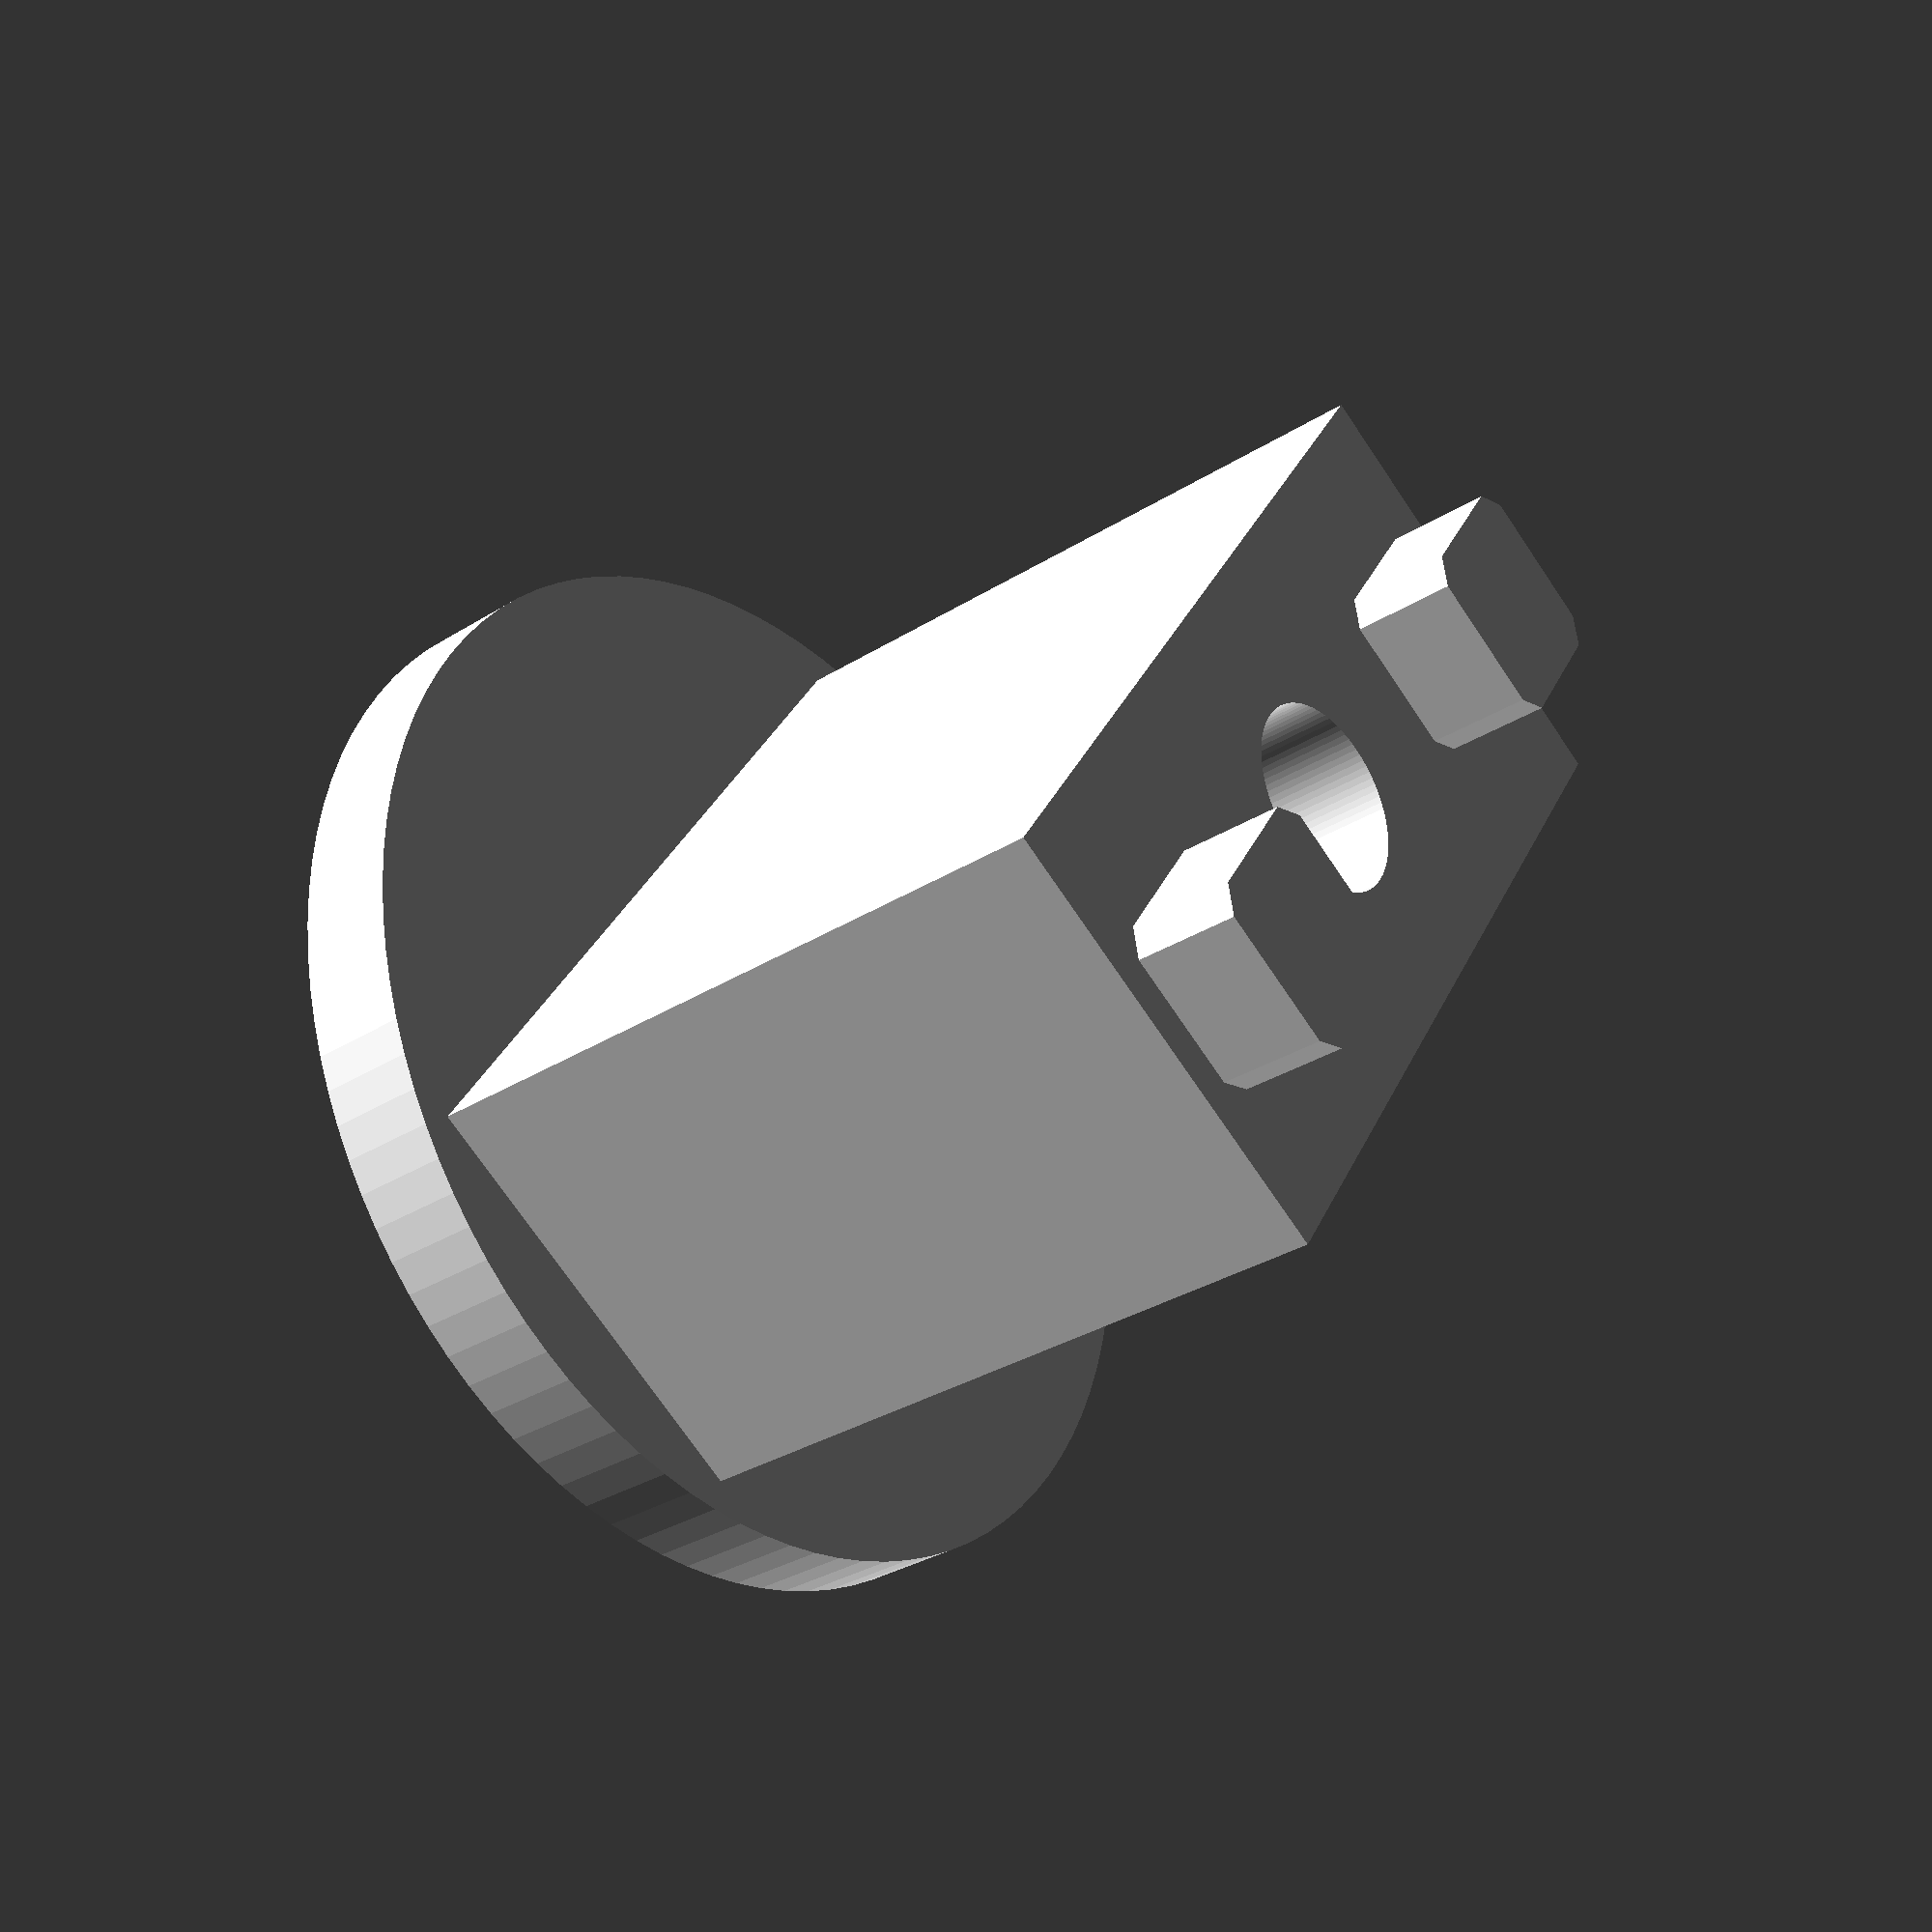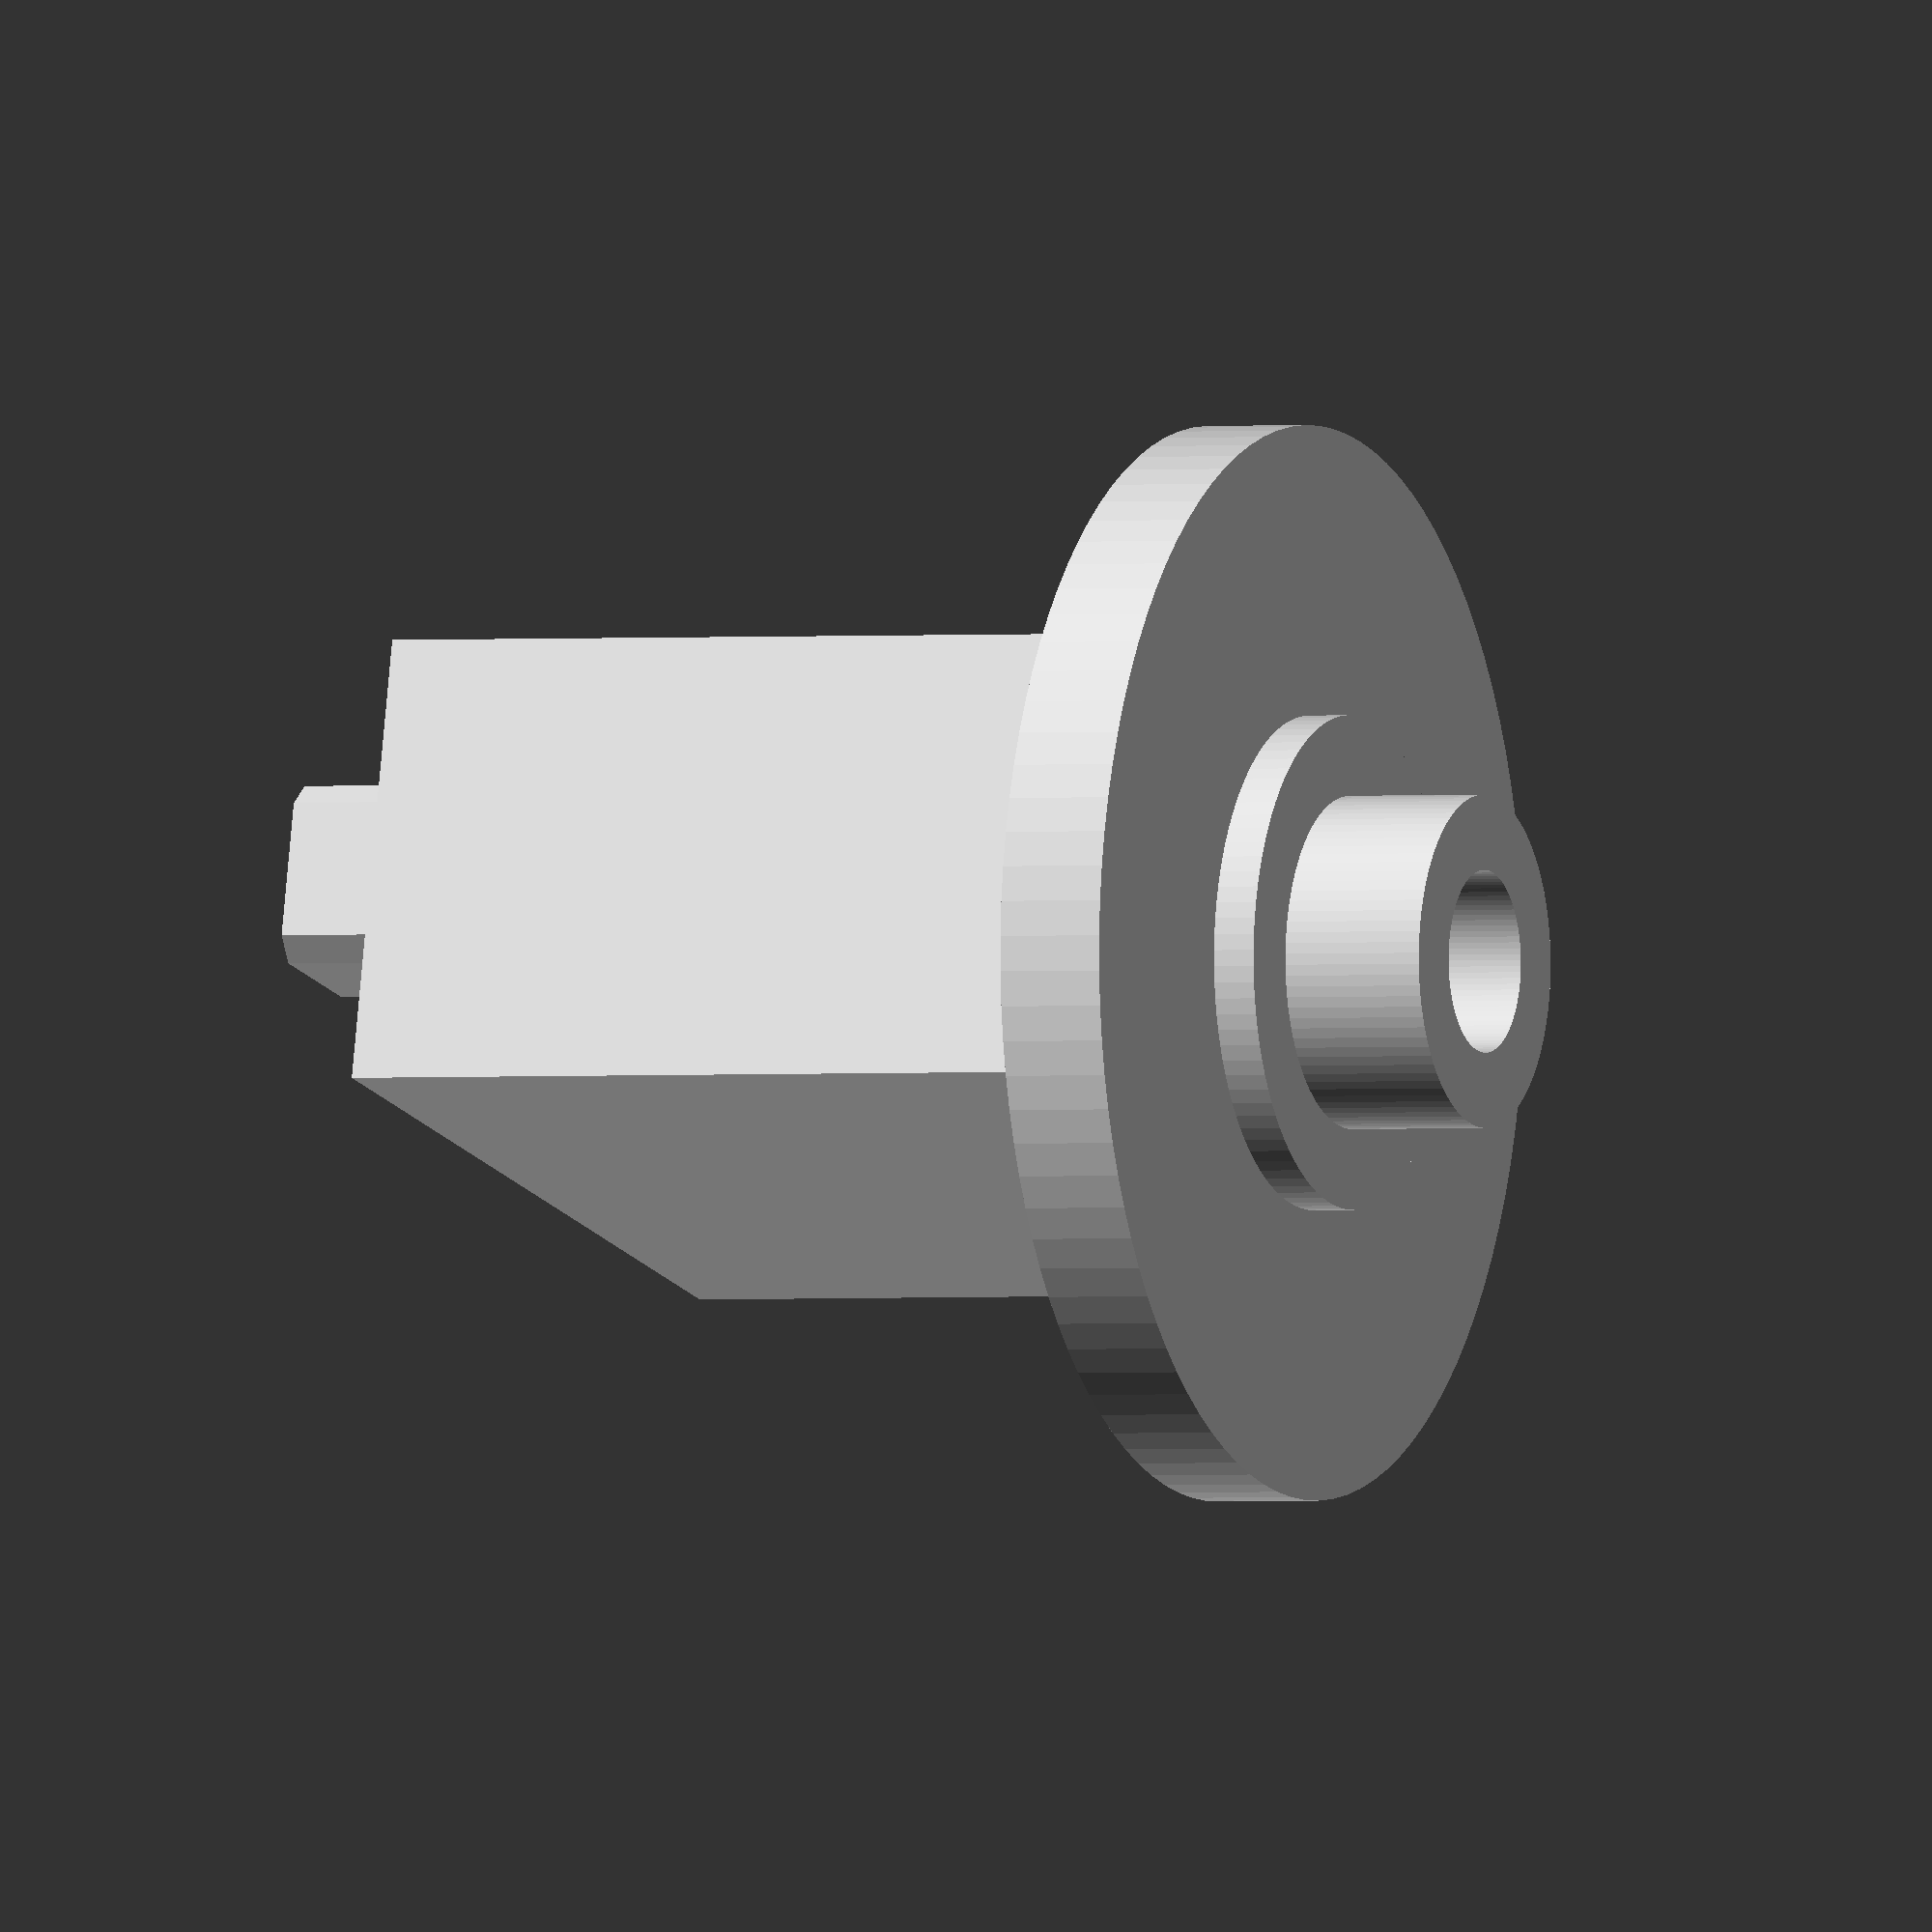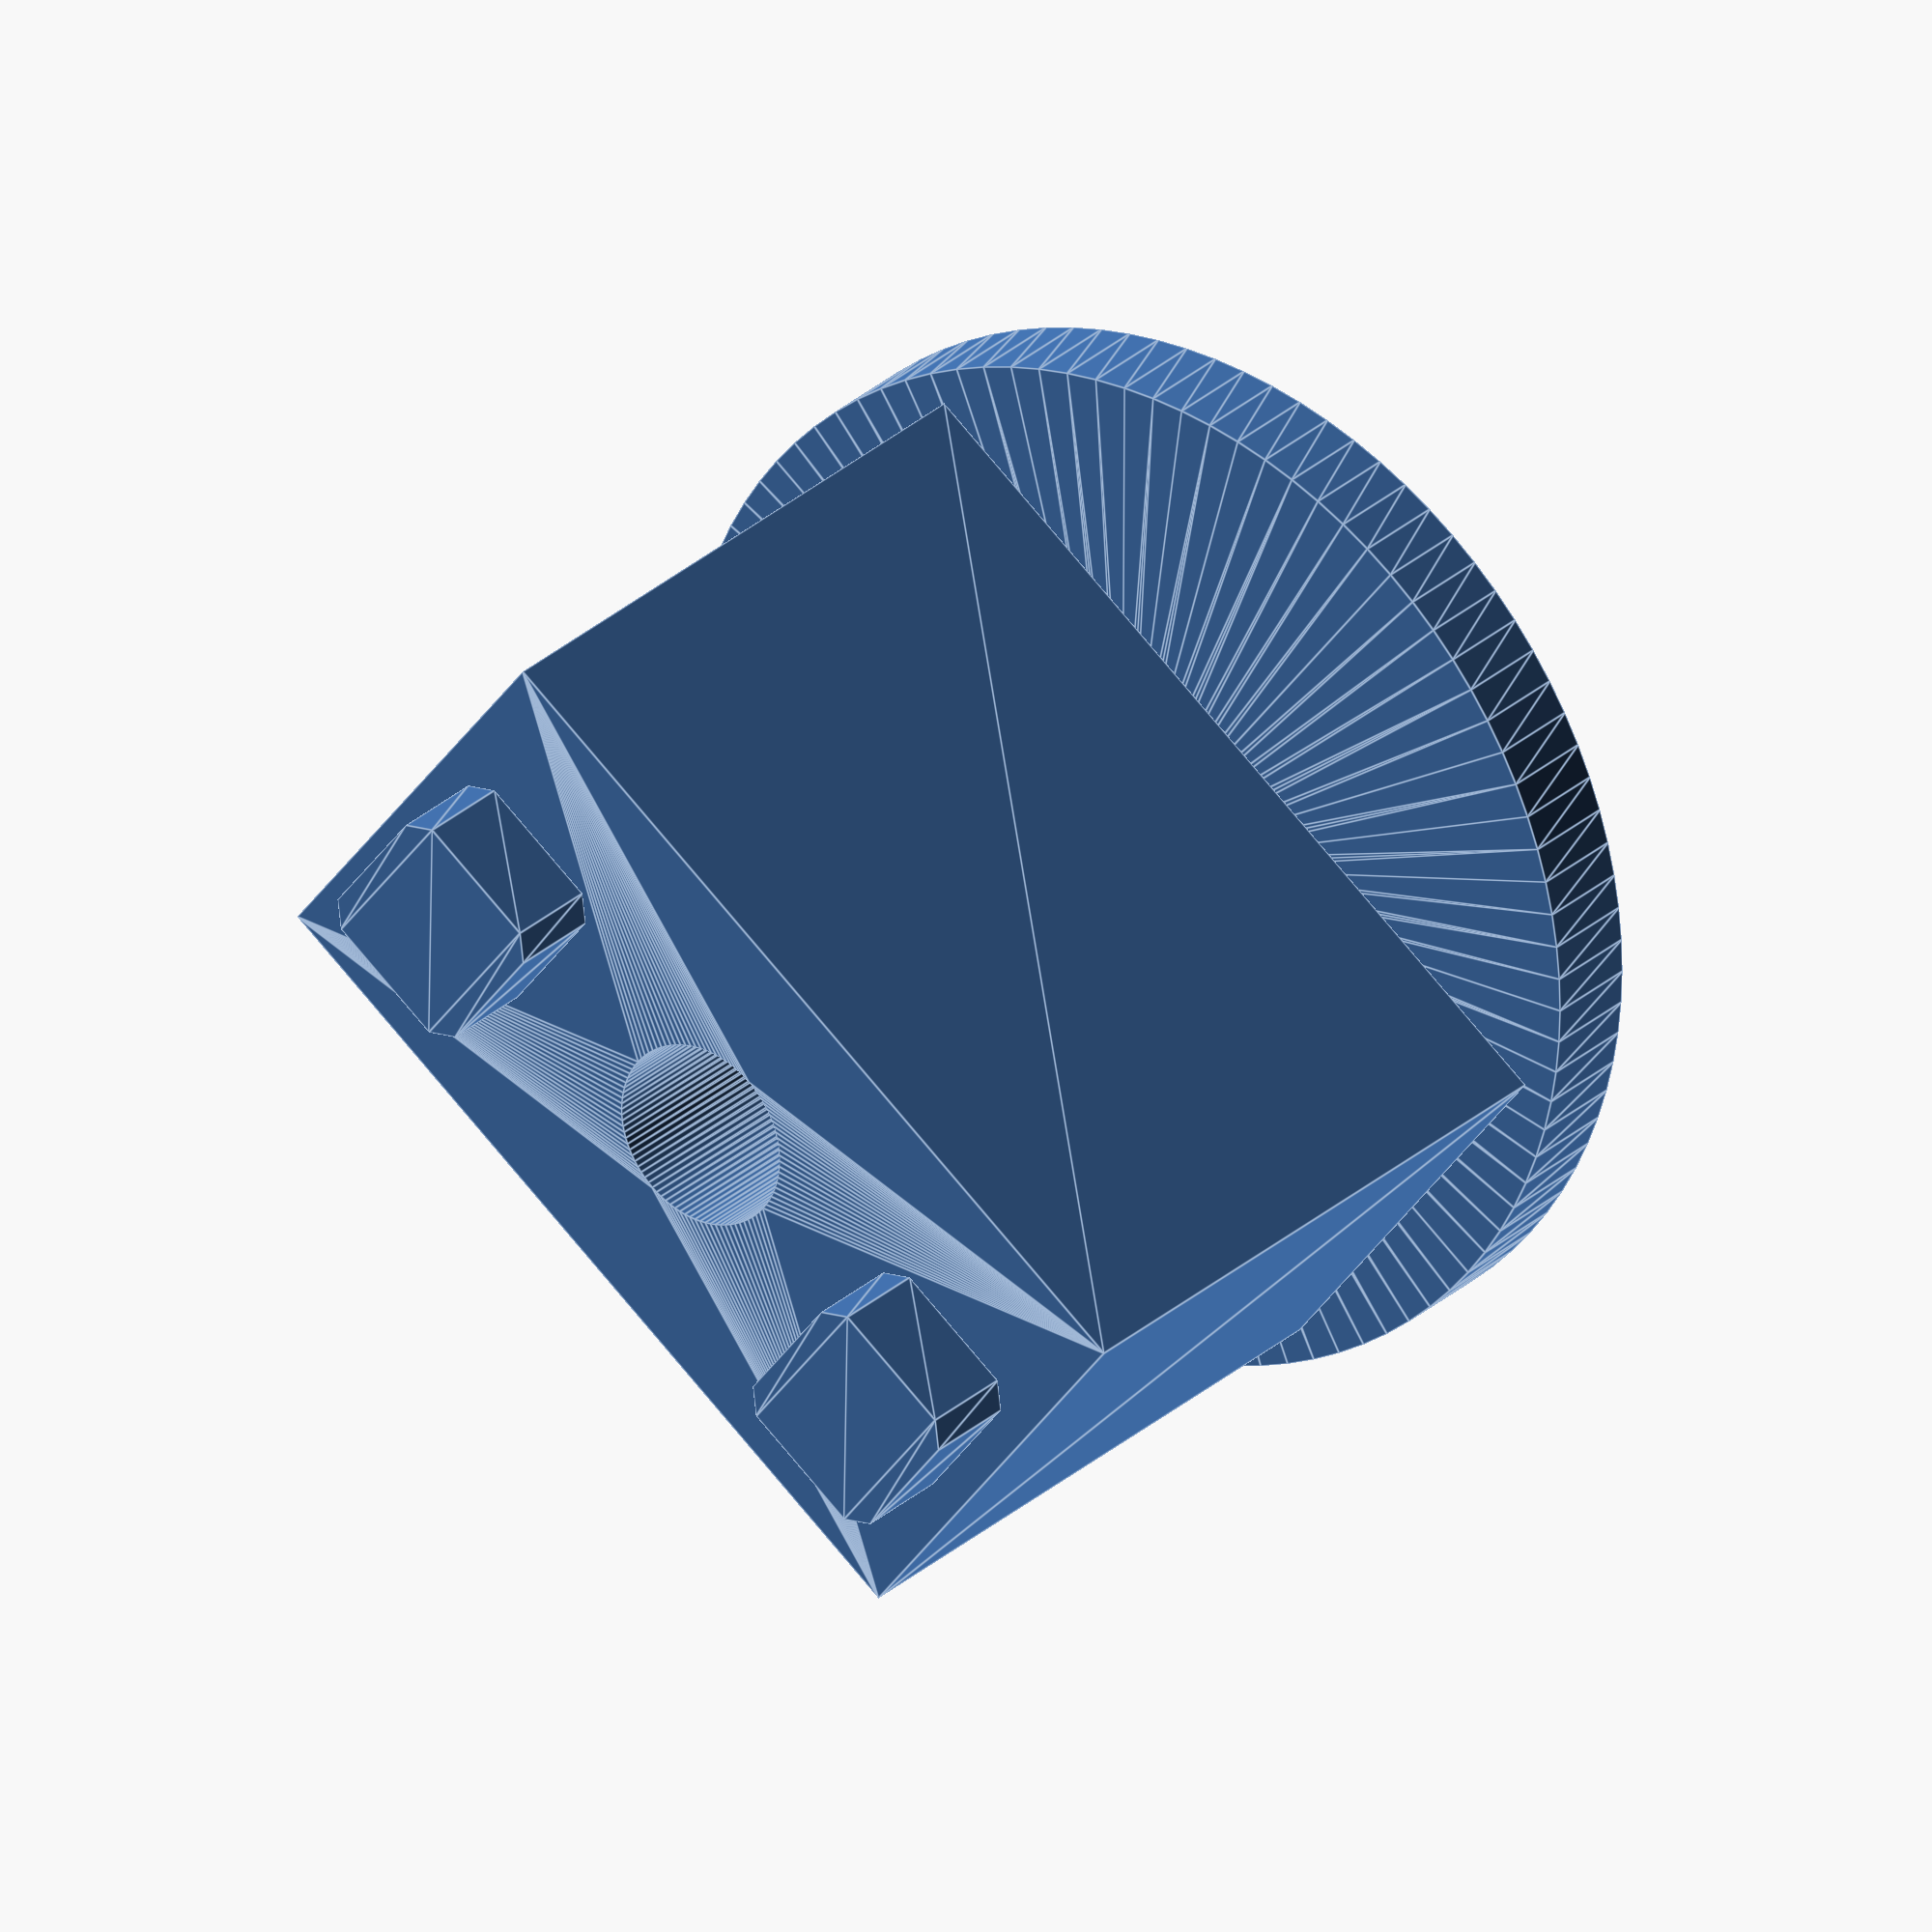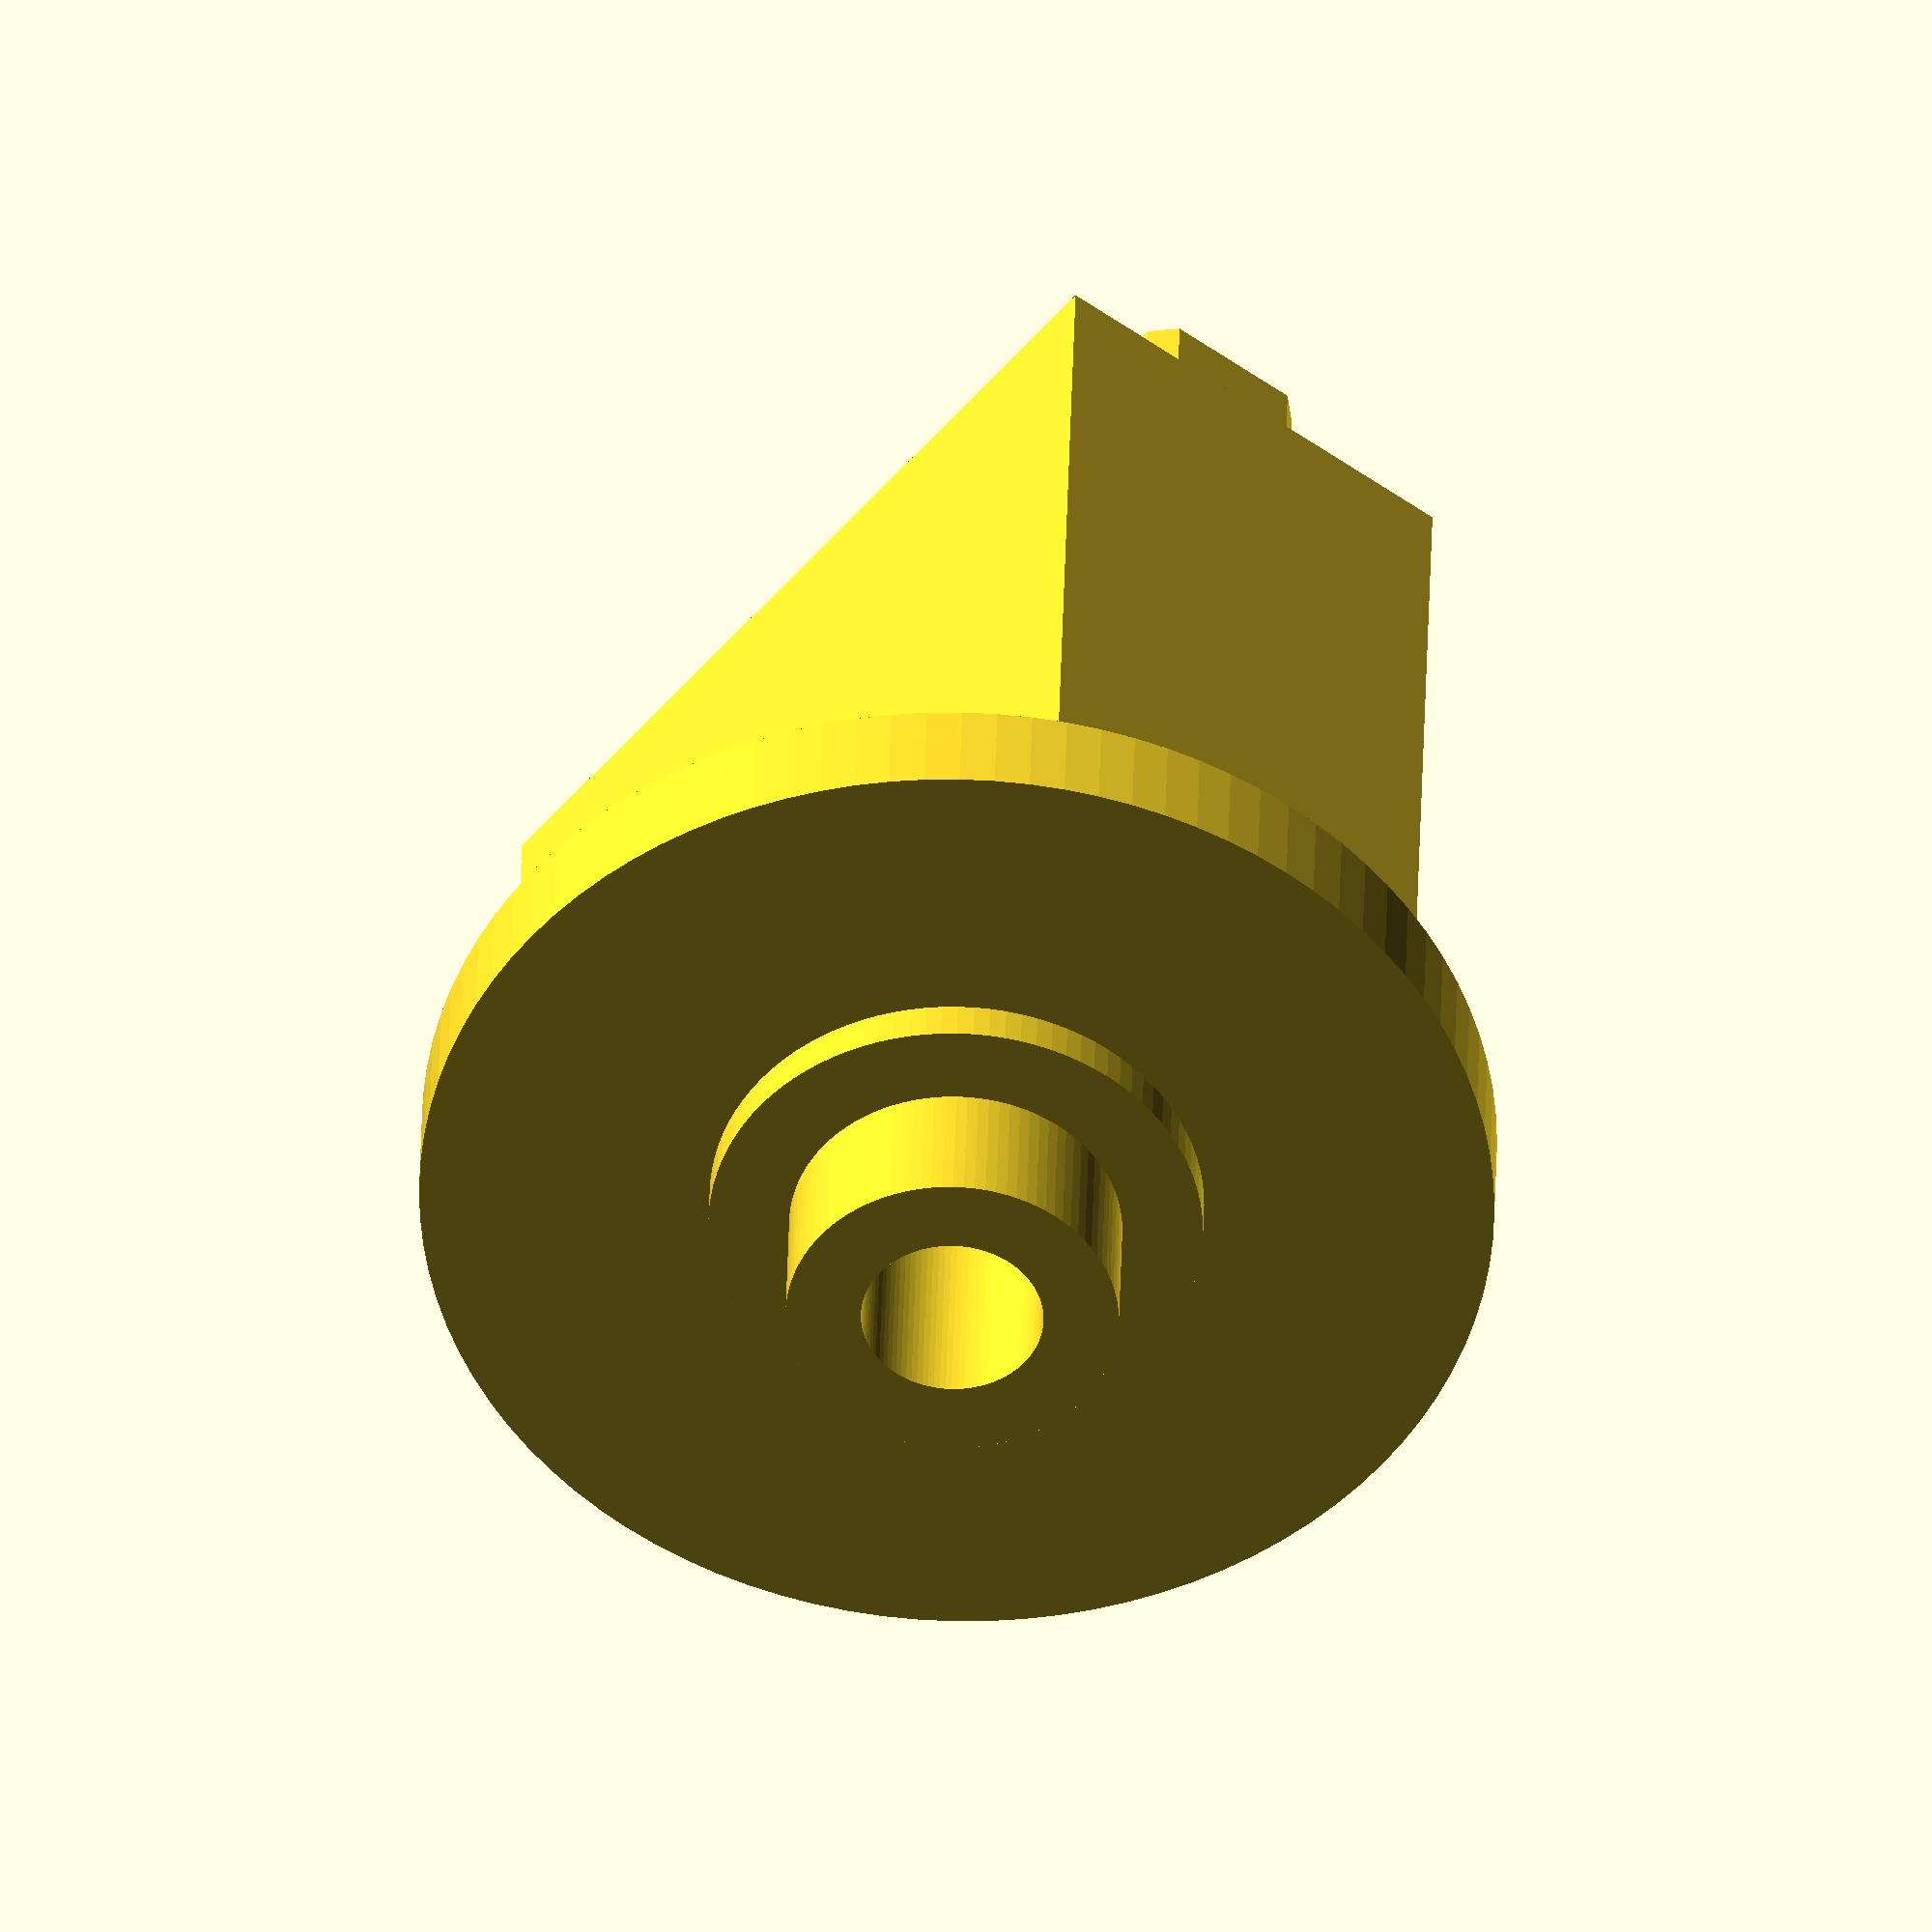
<openscad>
ViewScale = [0.0254, 0.0254, 0.0254];

module bump()
{
    linear_extrude(100)
    difference() {
    square([170, 170], center=true);
    for(ii=[45:90:315]) {
        rotate([0, 0, ii])
        translate([0, 120, 0])
        square([80, 30], center=true);
    }}
}

module bumps()
{
    *translate([250, 250, 0])
    bump();
    translate([300, 0, 0])
    bump();
    *translate([-250, 250, 0])
    bump();
    translate([-300, 0, 0])
    bump();
}

module mountmain()
{
    linear_extrude(675)
    difference() {
    square([840, 420], center=true);
//    for(ii=[45:90:315]) {
//        #rotate([0, 0, ii])
//        translate([0, 600, 0])
//        square([200, 100], center=true);
//    }
    circle(180/2, $fn=96);
    }
}

module disc()
{
    // disc
    linear_extrude(100)
    difference() {
        circle(1000/2, $fn=96);
        circle(170/2, $fn=96);
    }
    // spacer
    translate([0, 0, 100])
    linear_extrude(40)
    difference() {
        circle(460/2, $fn=96);
        circle(170/2, $fn=96);
    }
    // shaft
    translate([0, 0, 140])
    linear_extrude(270/2)
    difference() {
        circle(310/2, $fn=96);
        circle(170/2, $fn=96);
    }
}

module mount()
{
    // upper disk w/spacer and shaft
    rotate([180, 0, 0])
    disc();
    mountmain();
    // bumps + hole
    translate([0, 0, 675])
    bumps();
}


scale(ViewScale)
{
    *disc();
    translate([1300, 0, 875])
    rotate([180,0,0])
    mount();
}

</openscad>
<views>
elev=31.5 azim=237.0 roll=131.9 proj=p view=wireframe
elev=181.2 azim=193.1 roll=246.7 proj=o view=solid
elev=333.0 azim=322.2 roll=215.5 proj=o view=edges
elev=321.5 azim=307.8 roll=1.4 proj=o view=solid
</views>
